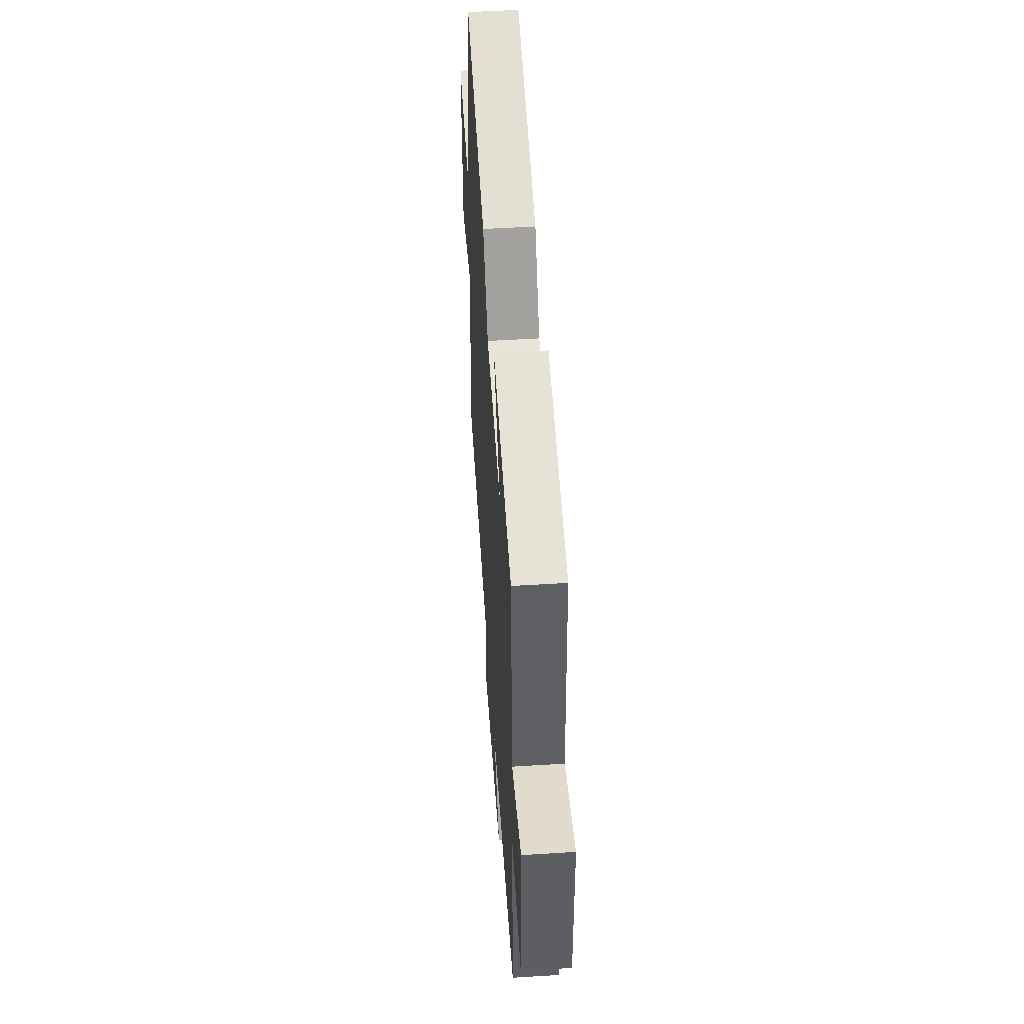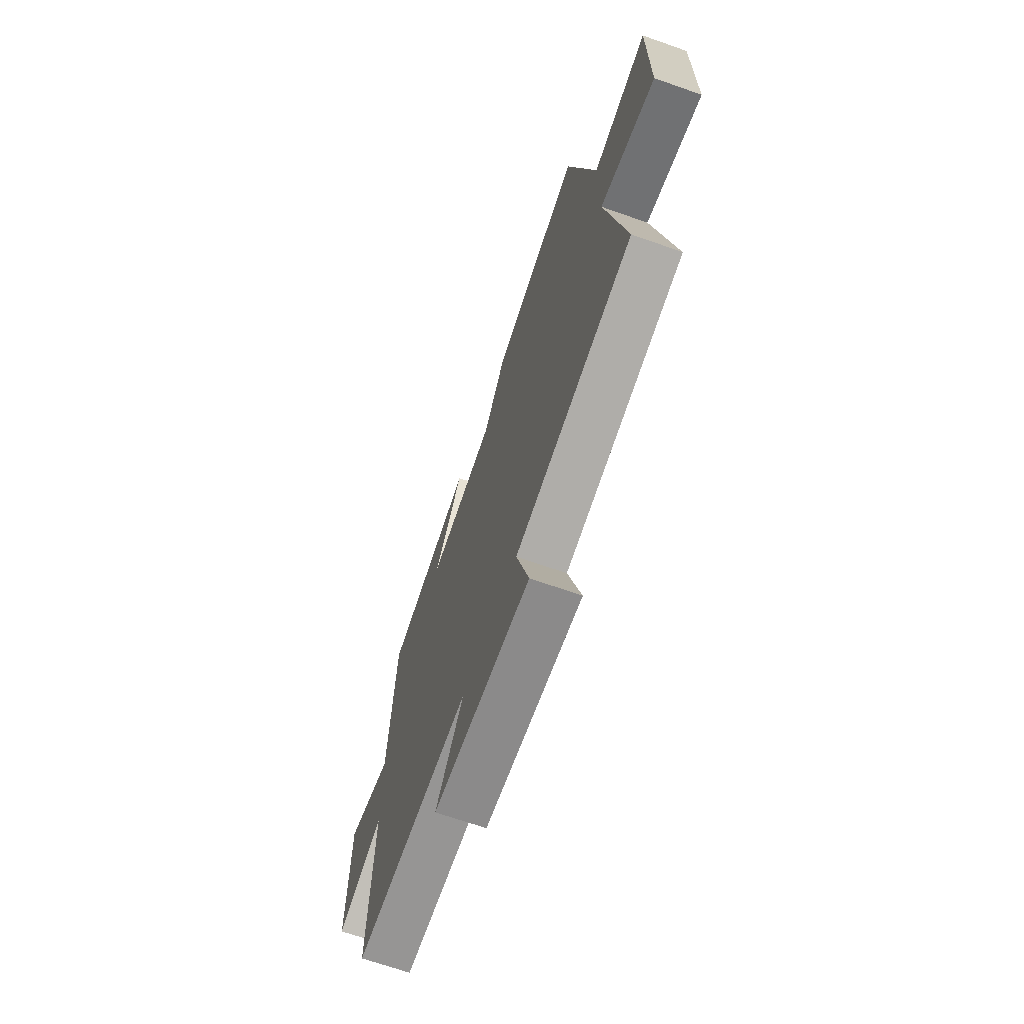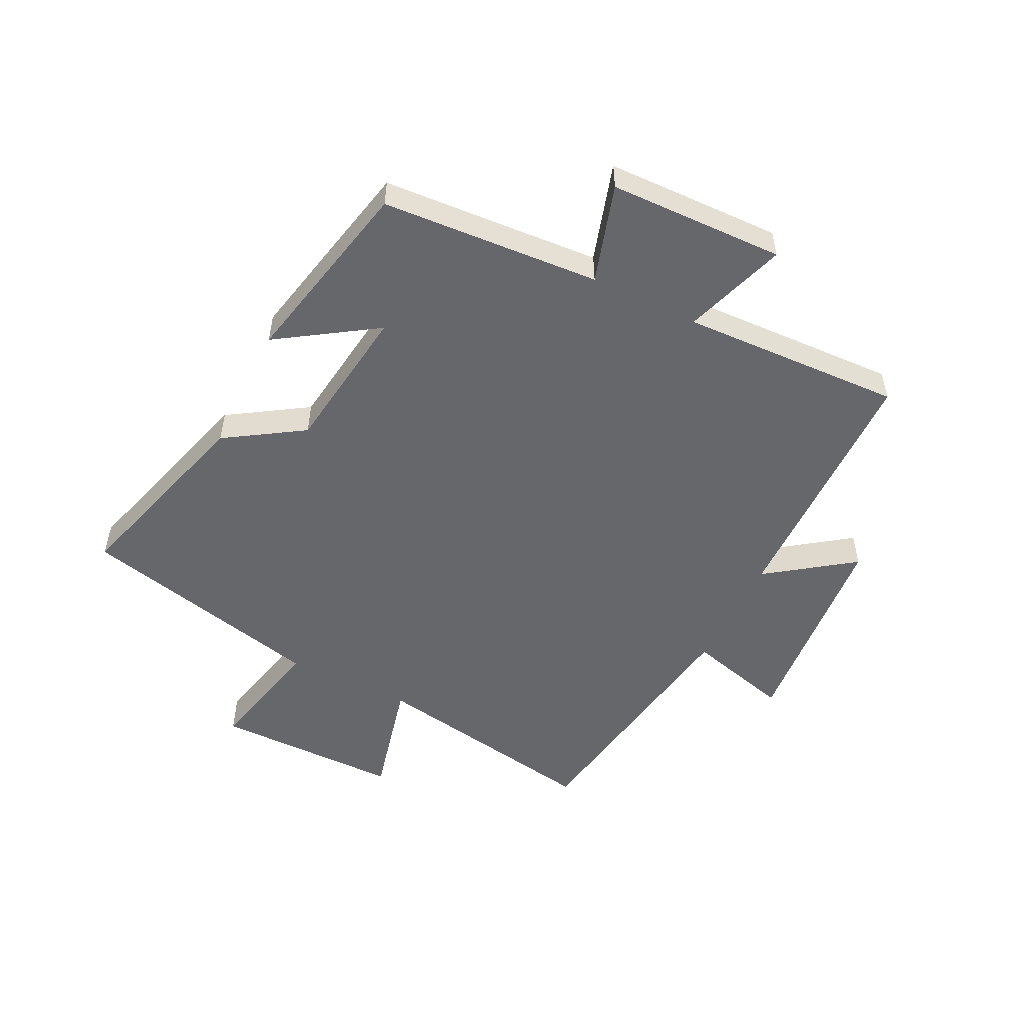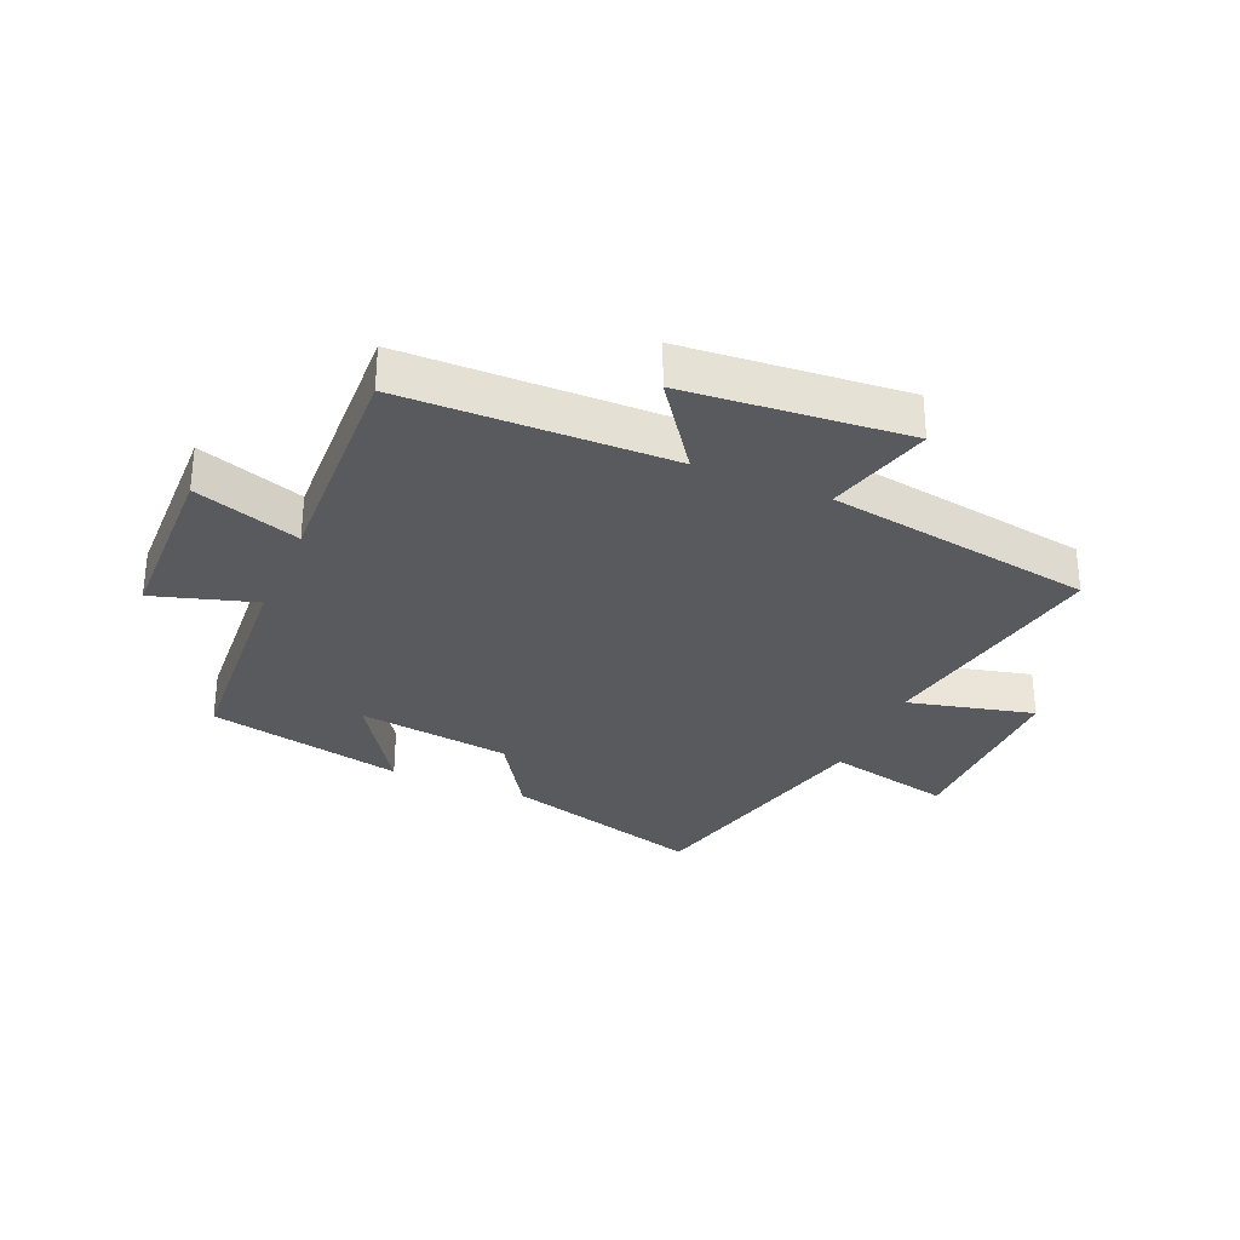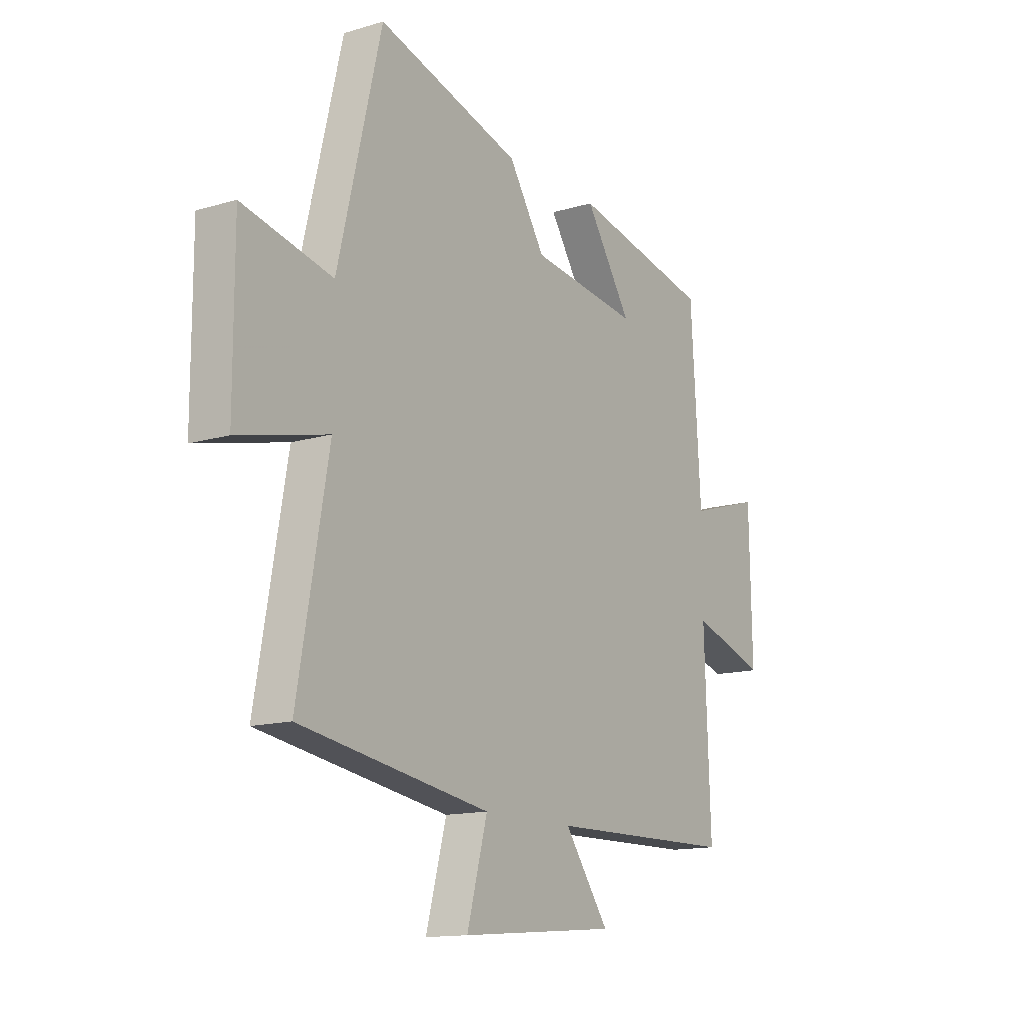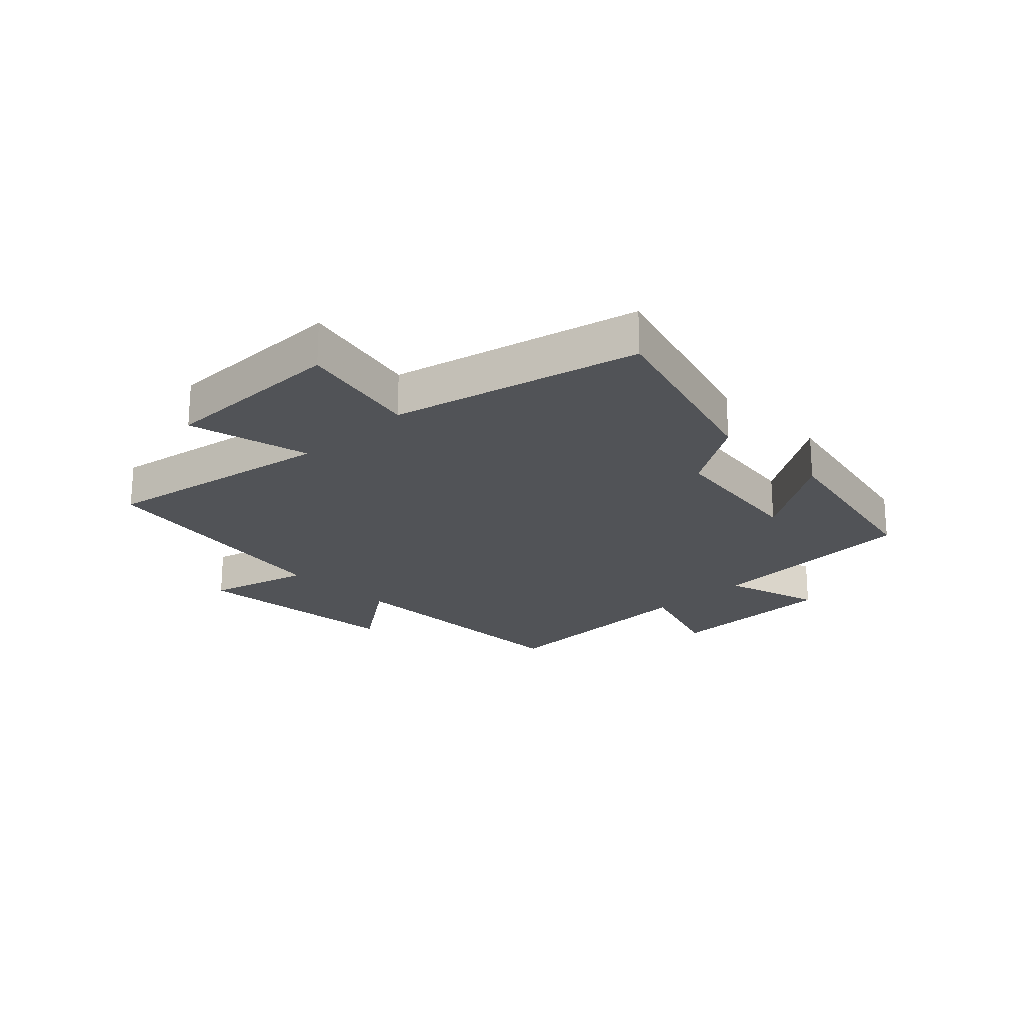
<metadata>
{"format":"obj","ext":"obj","renderer":"f3d","projection":"perspective","resolution":1024,"background":"white","views":[{"elev":51.0,"azim":86.1,"up":"+Z"},{"elev":-68.3,"azim":-109.4,"up":"+Z"},{"elev":-52.2,"azim":63.9,"up":"+Y"},{"elev":-30.7,"azim":156.9,"up":"+Y"},{"elev":-13.8,"azim":-56.3,"up":"+Z"},{"elev":-21.7,"azim":-45.7,"up":"+Y"}]}
</metadata>
<code>
v 0.514 0.07 -0.494
v 0.079 0.07 -0.5
v 0.182 0.07 -0.644
v -0.18 0.07 -0.674
v -0.133 0.07 -0.5
v -0.57 0.07 -0.429
v -0.5 0.07 -0.036
v -0.706 0.07 -0.085
v -0.706 0.07 0.229
v -0.5 0.07 0.182
v -0.4 0.07 0.597
v -0.07 0.07 0.5
v 0.013 0.07 0.37
v 0.263 0.07 0.336
v 0.156 0.07 0.5
v 0.477 0.07 0.43
v 0.5 0.07 0.064
v 0.666 0.07 0.114
v 0.672 0.07 -0.18
v 0.5 0.07 -0.122
v 0.514 0 -0.494
v 0.079 0 -0.5
v 0.182 0 -0.644
v -0.18 0 -0.674
v -0.133 0 -0.5
v -0.57 0 -0.429
v -0.5 0 -0.036
v -0.706 0 -0.085
v -0.706 0 0.229
v -0.5 0 0.182
v -0.4 0 0.597
v -0.07 0 0.5
v 0.013 0 0.37
v 0.263 0 0.336
v 0.156 0 0.5
v 0.477 0 0.43
v 0.5 0 0.064
v 0.666 0 0.114
v 0.672 0 -0.18
v 0.5 0 -0.122
f 17 18 19 20
f 16 17 20
f 16 20 1 2
f 14 15 16
f 14 16 2
f 13 14 2
f 12 13 2
f 11 12 2
f 10 11 2
f 7 8 9 10
f 7 10 2 3
f 5 6 7
f 5 7 3
f 3 4 5
f 40 39 38 37
f 40 37 36
f 22 21 40 36
f 36 35 34
f 22 36 34
f 22 34 33
f 22 33 32
f 22 32 31
f 22 31 30
f 30 29 28 27
f 23 22 30 27
f 27 26 25
f 23 27 25
f 25 24 23
f 1 21 22 2
f 2 22 23 3
f 3 23 24 4
f 4 24 25 5
f 5 25 26 6
f 6 26 27 7
f 7 27 28 8
f 8 28 29 9
f 9 29 30 10
f 10 30 31 11
f 11 31 32 12
f 12 32 33 13
f 13 33 34 14
f 14 34 35 15
f 15 35 36 16
f 16 36 37 17
f 17 37 38 18
f 18 38 39 19
f 19 39 40 20
f 20 40 21 1

</code>
